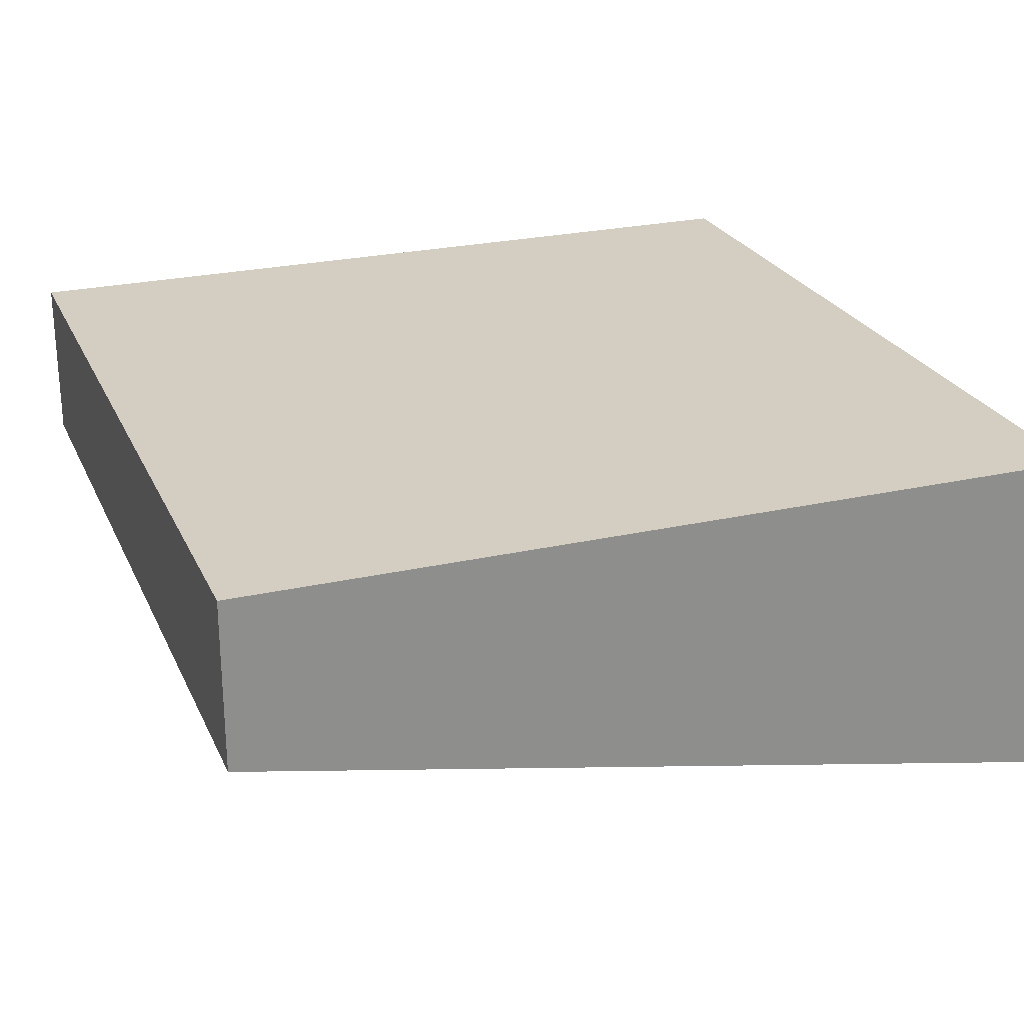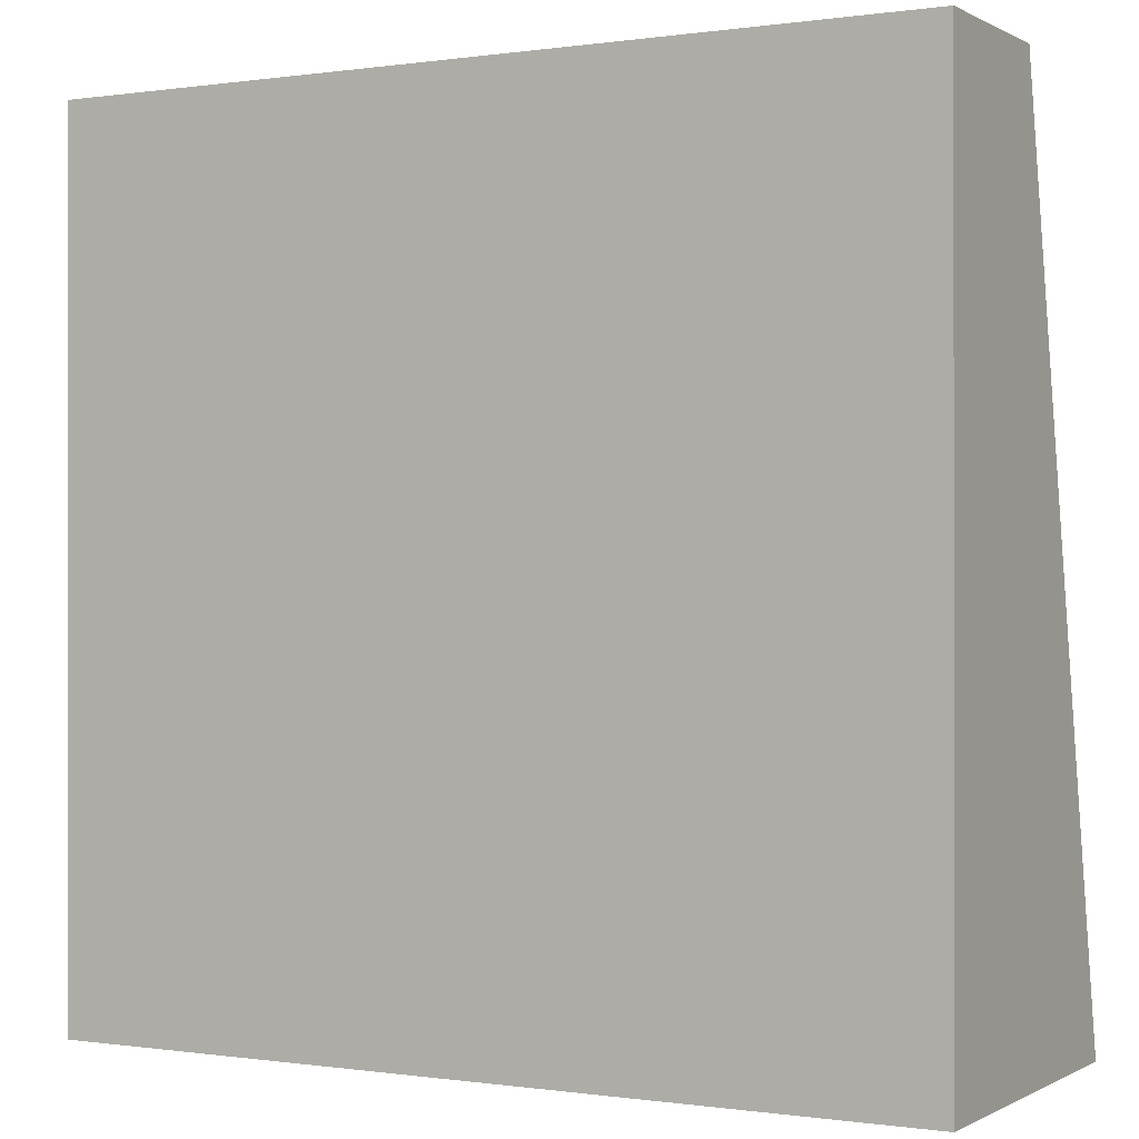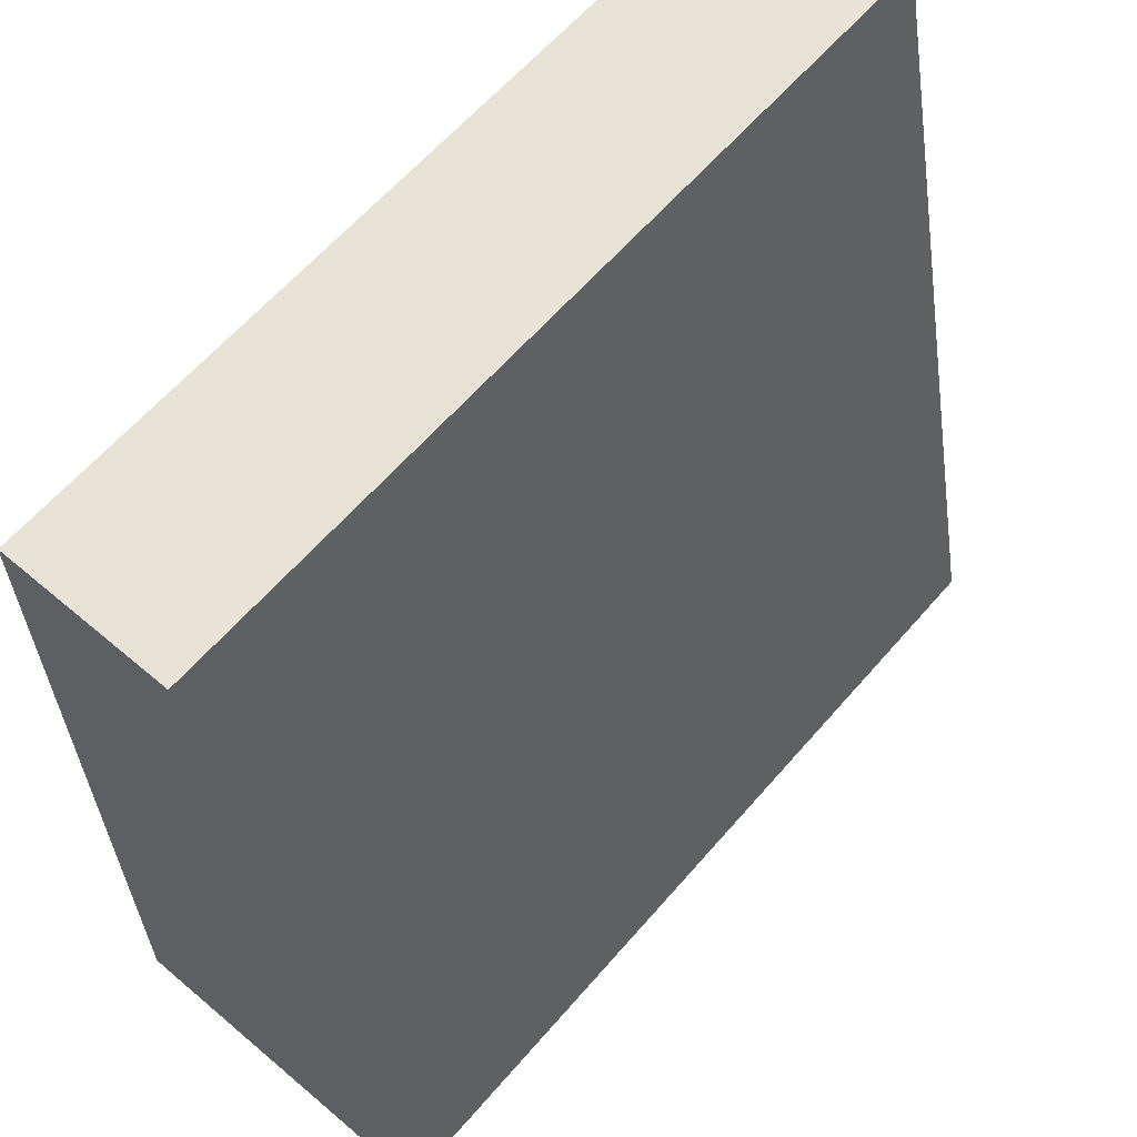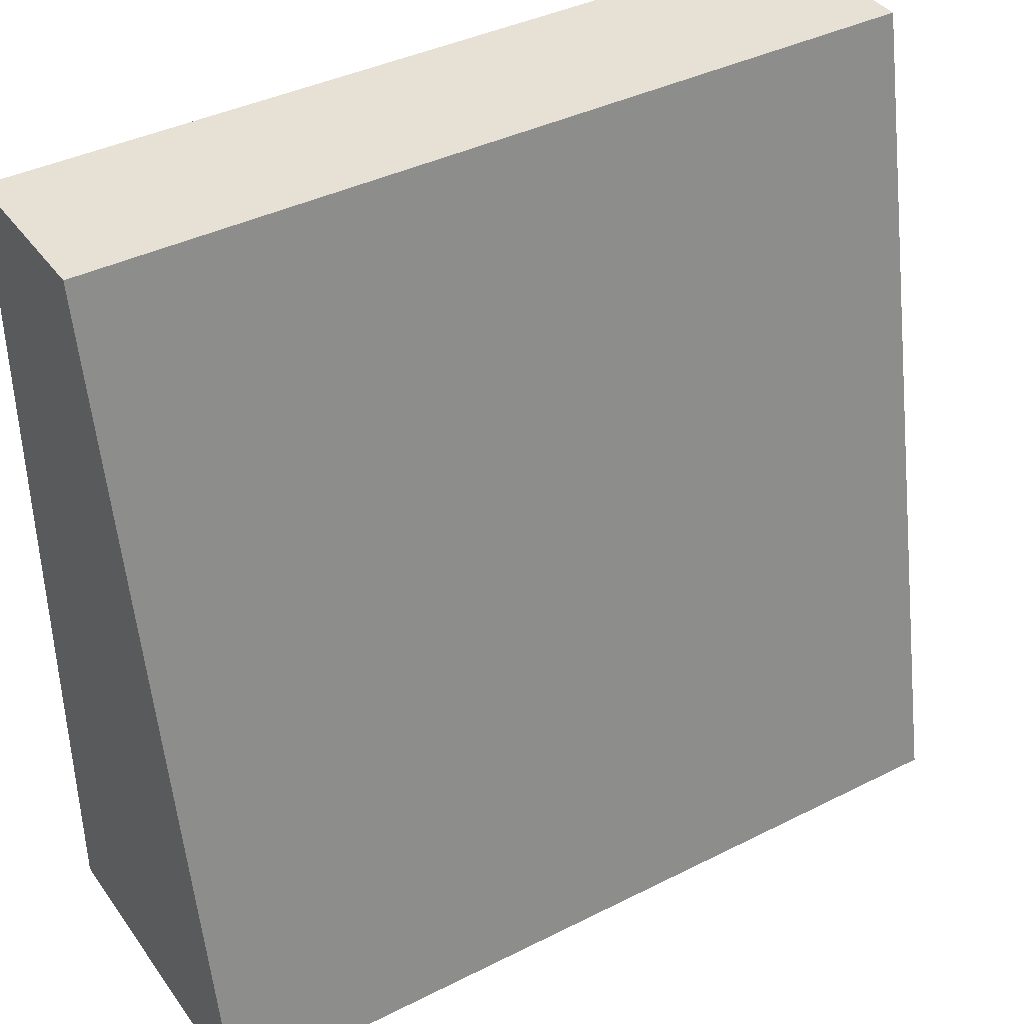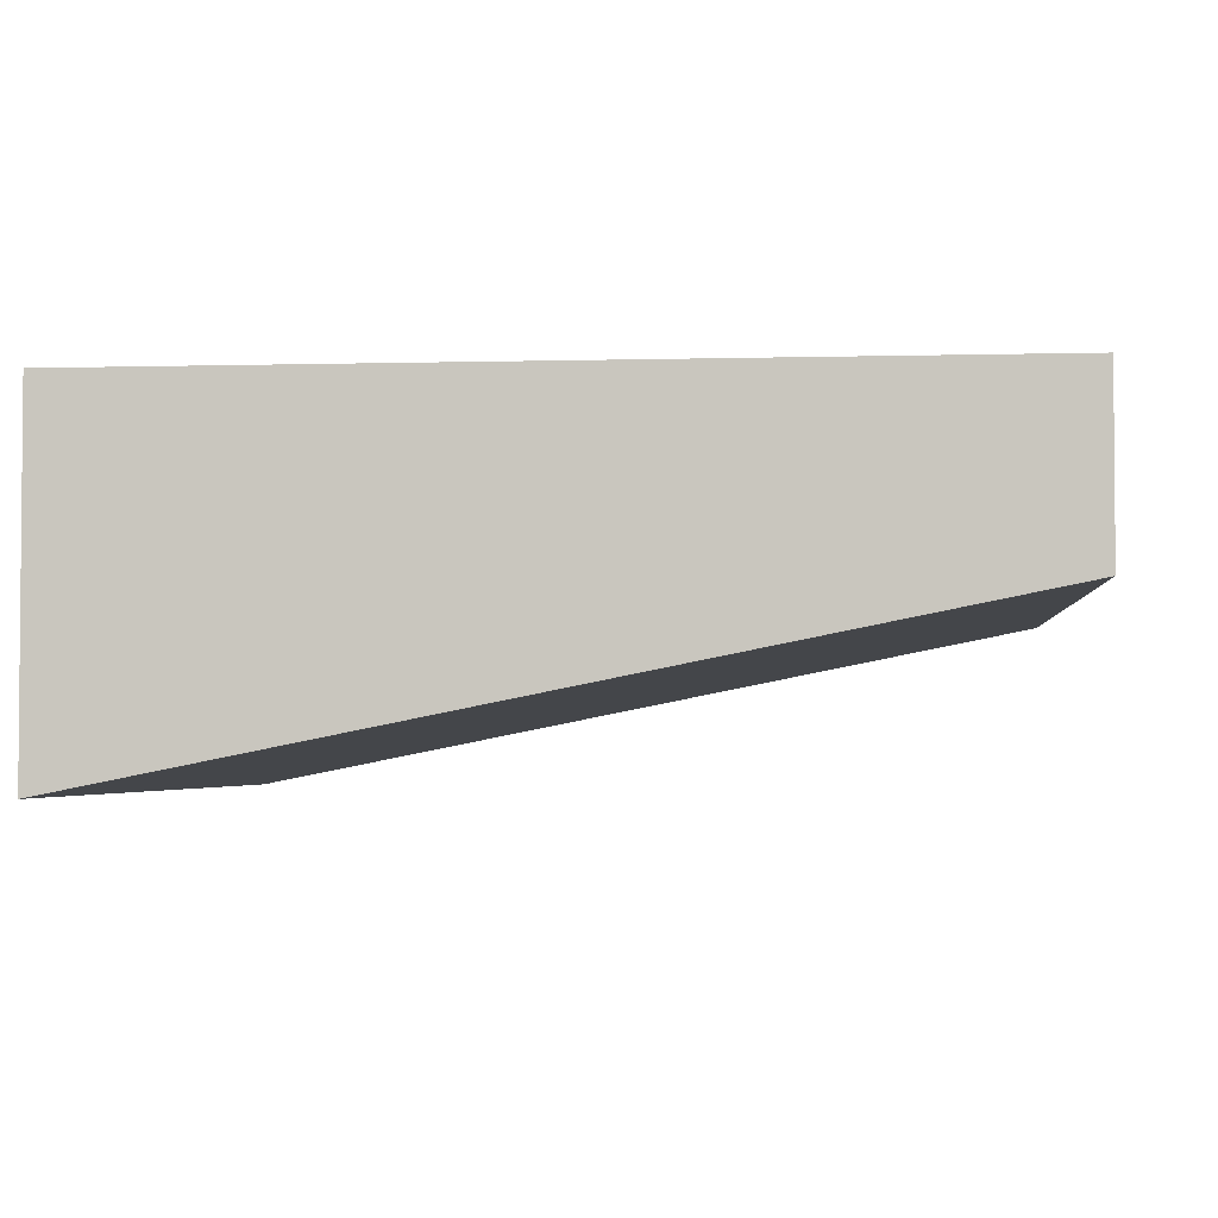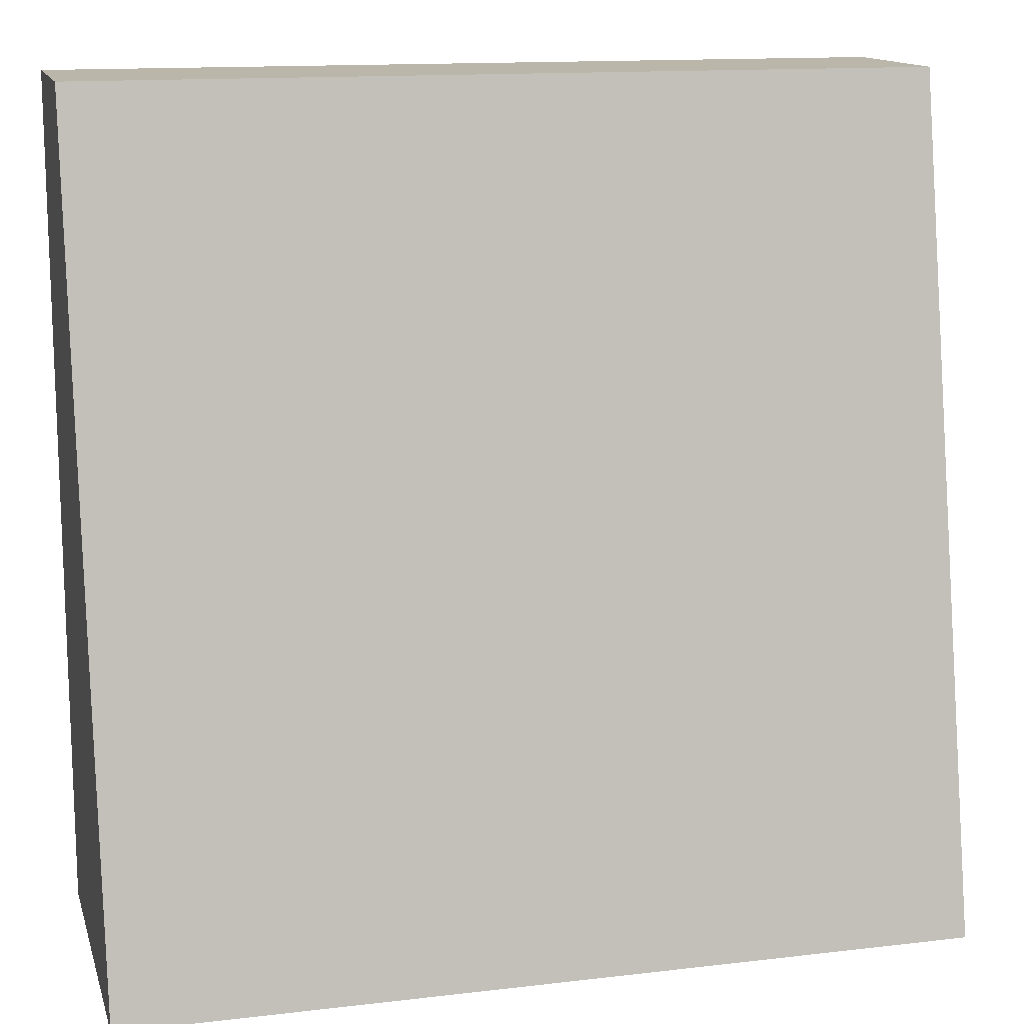
<metadata>
{"format":"obj","ext":"obj","renderer":"f3d","projection":"perspective","resolution":1024,"background":"white","views":[{"elev":24.9,"azim":-110.3,"up":"+Z"},{"elev":-0.1,"azim":28.9,"up":"+Y"},{"elev":61.9,"azim":130.7,"up":"+Y"},{"elev":39.3,"azim":147.9,"up":"+Y"},{"elev":-3.1,"azim":95.4,"up":"+Z"},{"elev":13.8,"azim":165.3,"up":"+Y"}]}
</metadata>
<code>
o tile_slope.528
v -0.5 -0.5 0
v 0.5 -0.5 0
v -0.5 -0.5 -0.3
v 0.5 -0.5 -0.3
v 0.5 0.5 0
v -0.5 0.5 0
v 0.5 0.5 -0.1
v -0.5 0.5 -0.1
v -0.5 -0.5 -0.4
v -0.5 0.5 -0.2
v 0.5 -0.5 -0.4
v 0.5 0.5 -0.2
f 3 2 1
f 2 3 4
f 7 6 5
f 6 7 8
f 6 2 5
f 2 6 1
f 6 3 1
f 3 6 8
f 7 2 4
f 2 7 5
f 8 9 3
f 9 8 10
f 12 4 11
f 4 12 7
f 12 8 7
f 8 12 10
f 11 10 12
f 10 11 9
f 9 4 3
f 4 9 11

</code>
